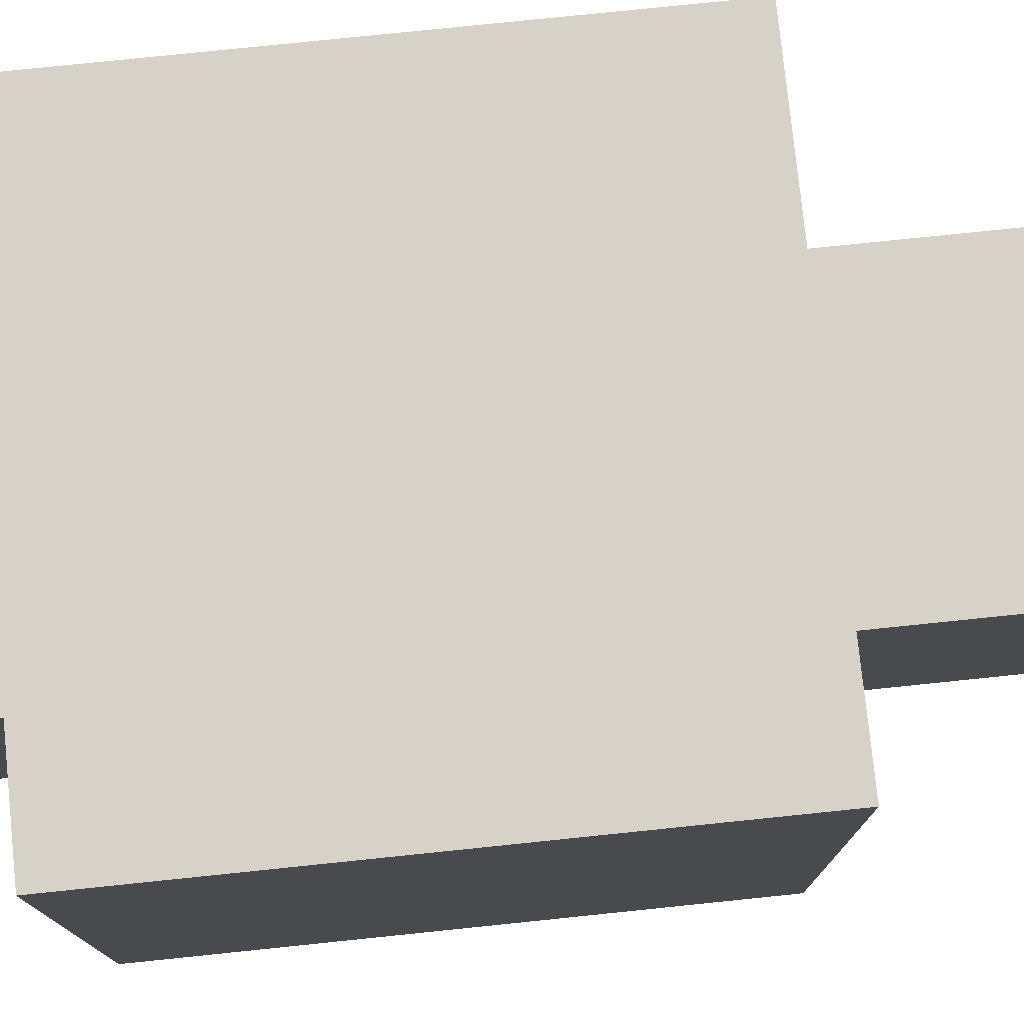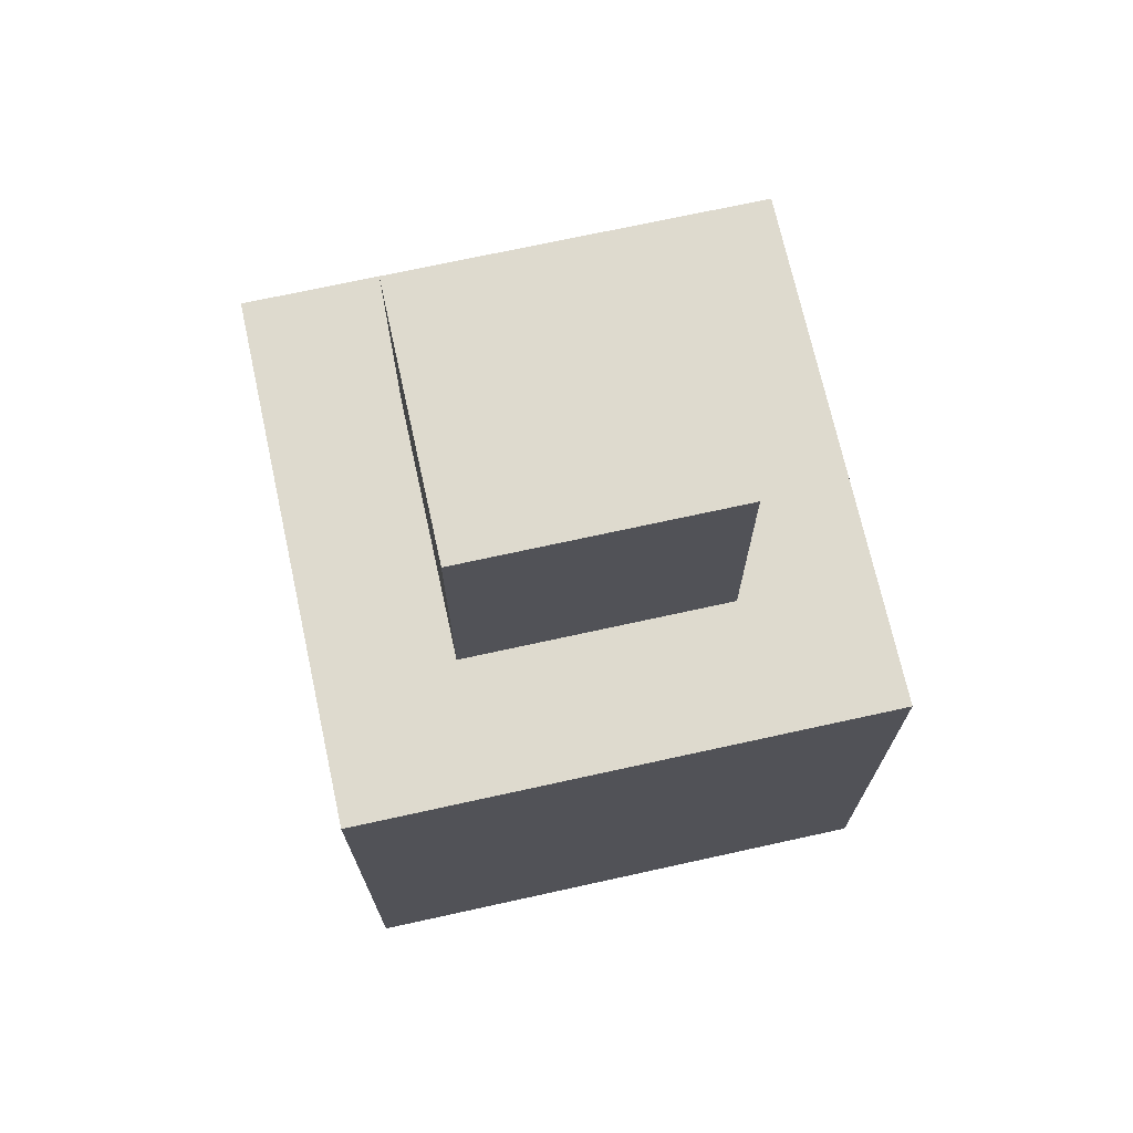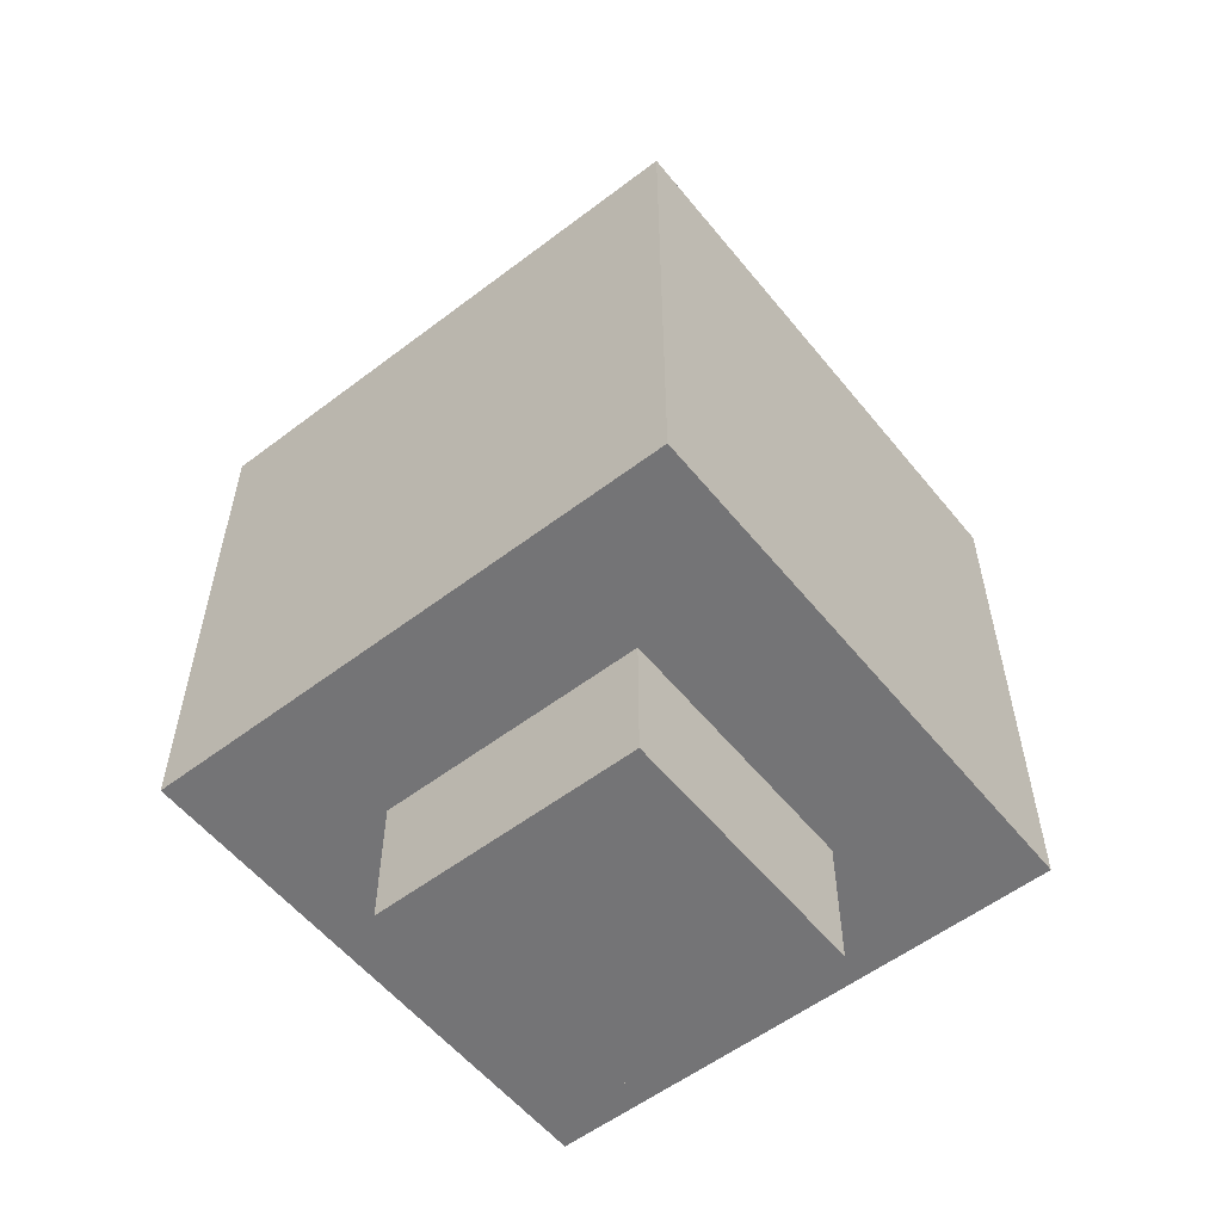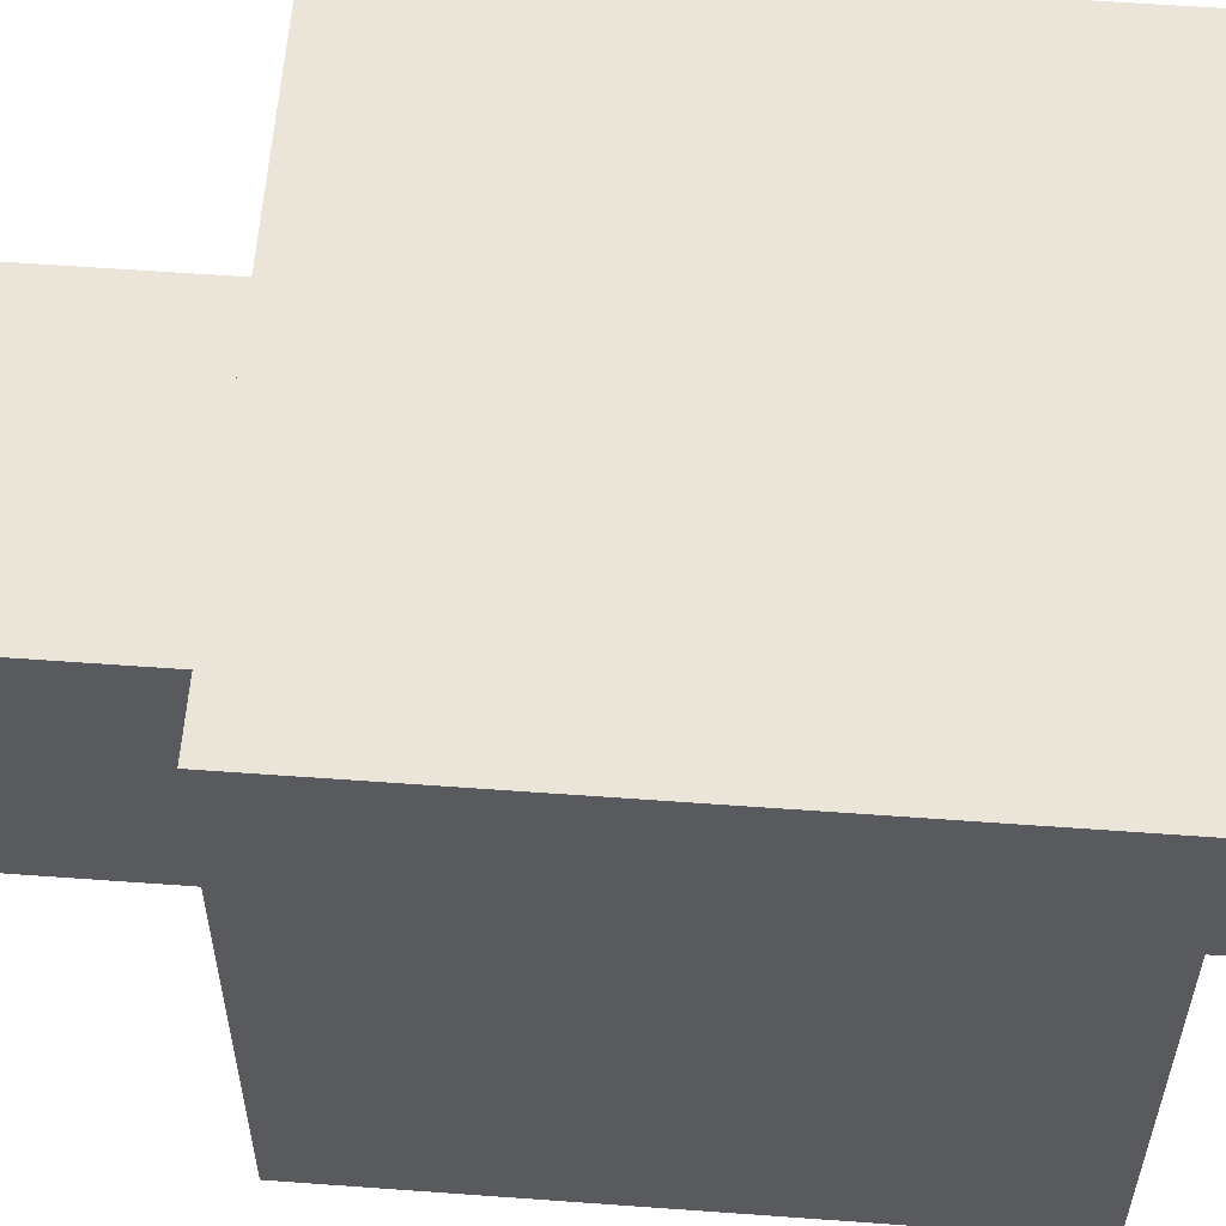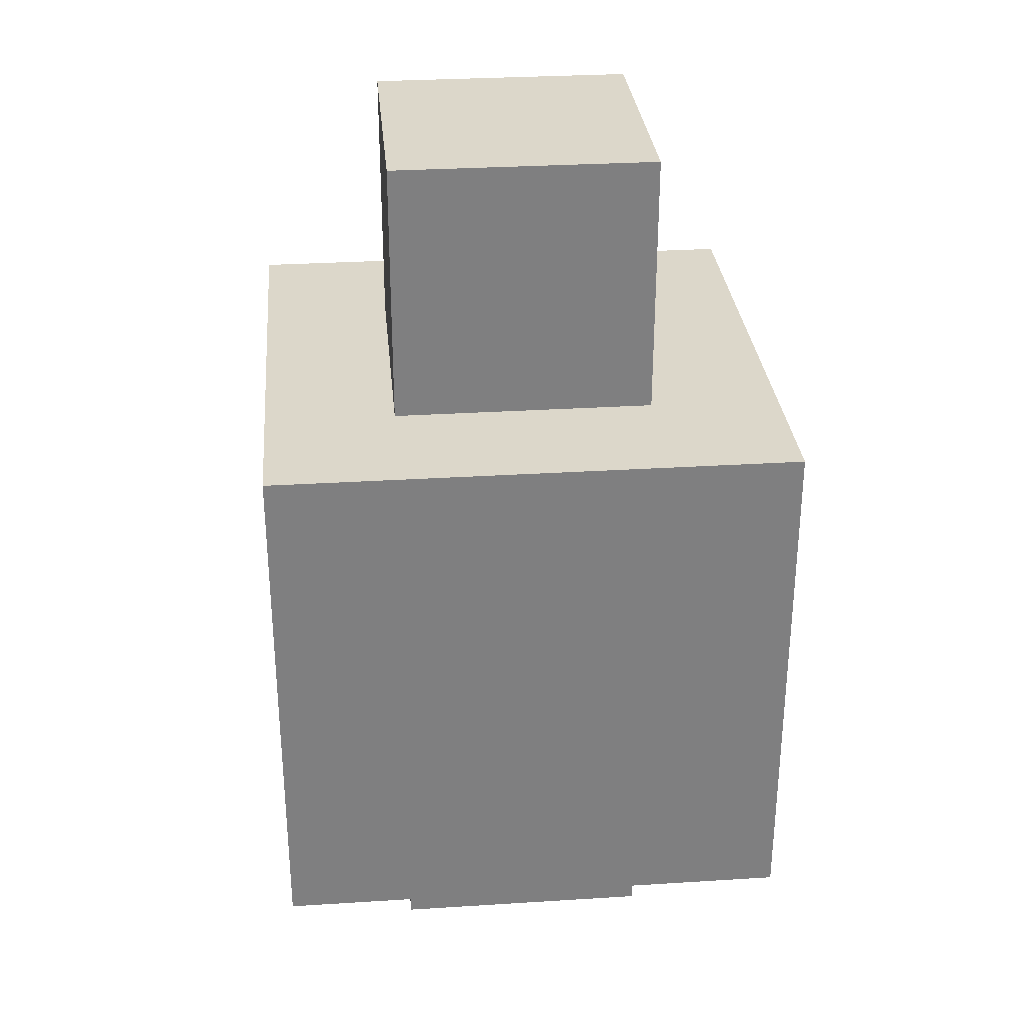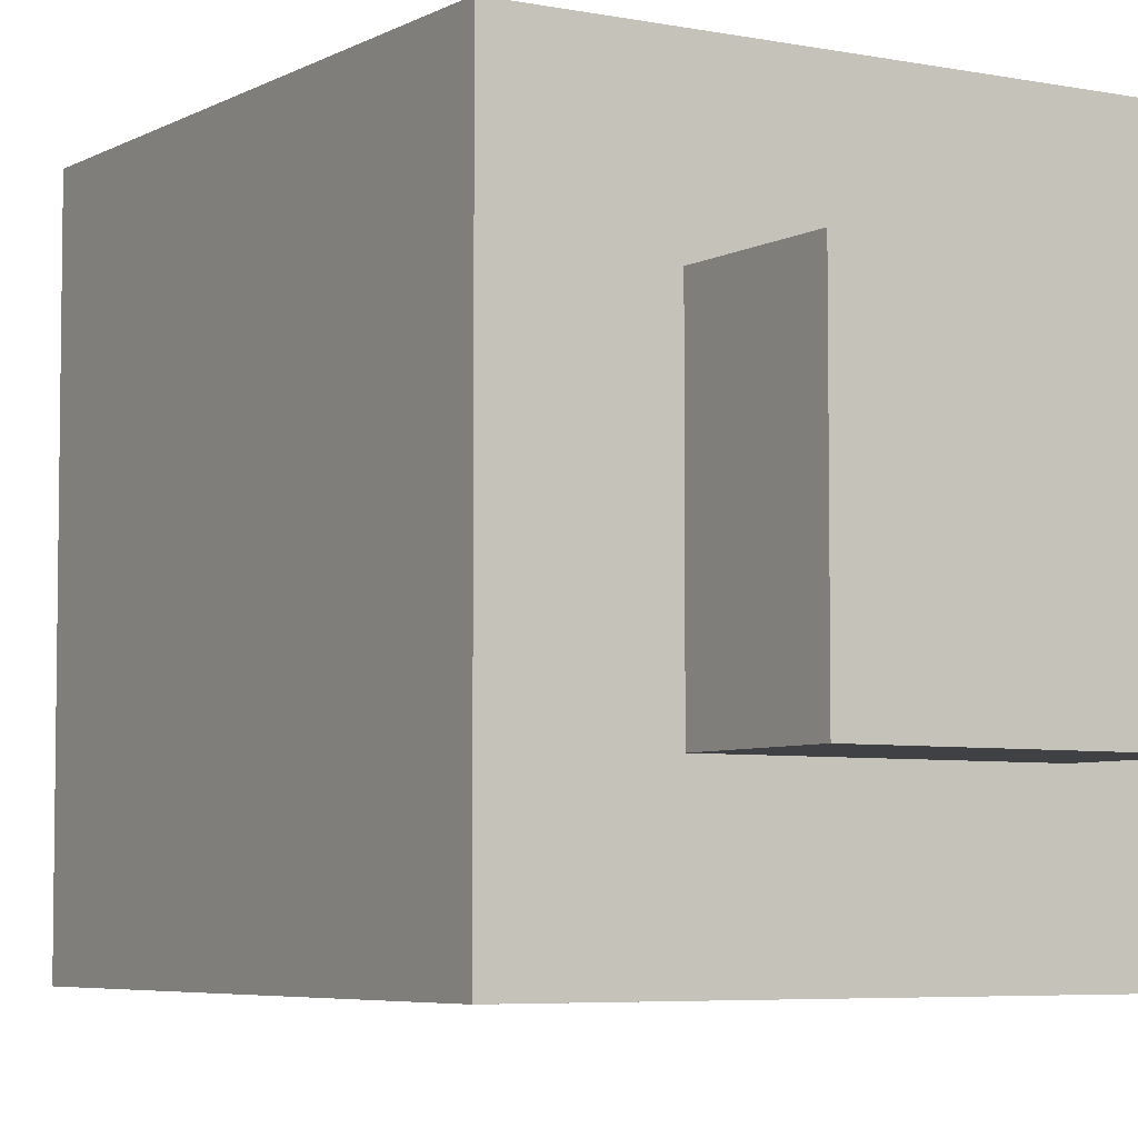
<metadata>
{"format":"obj","ext":"obj","renderer":"f3d","projection":"perspective","resolution":1024,"background":"white","views":[{"elev":77.6,"azim":84.1,"up":"+Z"},{"elev":71.3,"azim":-102.4,"up":"+Y"},{"elev":-56.3,"azim":-141.5,"up":"+Y"},{"elev":59.1,"azim":-85.7,"up":"+Z"},{"elev":30.5,"azim":-5.2,"up":"+Y"},{"elev":-5.4,"azim":-31.9,"up":"+Z"}]}
</metadata>
<code>
o Untitled
v -0.2 0.1 0.2
v -0.2 0.1 -0.2
v -0.2 0.5 0.2
v -0.2 0.5 -0.2
v -0.1 0 0.1
v -0.1 0 -0.1
v -0.1 0.1 0.1
v -0.1 0.1 -0.1
v -0.1 0.5 0.1
v -0.1 0.5 -0.1
v -0.1 0.7 0.1
v -0.1 0.7 -0.1
v 0.1 0.4 0.1
v 0.1 0.4 -0.1
v 0.1 0.5 0.1
v 0.1 0.5 -0.1
v -0.1 0.4 0.1
v -0.1 0.4 -0.1
v -0.1 0.5 0.1
v -0.1 0.5 -0.1
v 0.1 0 0.1
v 0.1 0 -0.1
v 0.1 0.1 0.1
v 0.1 0.1 -0.1
v 0.1 0.5 0.1
v 0.1 0.5 -0.1
v 0.1 0.7 0.1
v 0.1 0.7 -0.1
v 0.2 0.1 0.2
v 0.2 0.1 -0.2
v 0.2 0.5 0.2
v 0.2 0.5 -0.2
v -0.2 0.1 0.2
v -0.2 0.5 0.2
v -0.1 0.2 0.2
v -0.1 0.4 0.2
v 0.1 0.2 0.2
v 0.1 0.4 0.2
v 0.2 0.1 0.2
v 0.2 0.5 0.2
v -0.1 0 0.1
v -0.1 0.1 0.1
v -0.1 0.5 0.1
v -0.1 0.7 0.1
v 0.1 0 0.1
v 0.1 0.1 0.1
v 0.1 0.5 0.1
v 0.1 0.7 0.1
v -0.1 0.4 -0.1
v -0.1 0.5 -0.1
v 0.1 0.4 -0.1
v 0.1 0.5 -0.1
v -0.1 0.4 0.1
v -0.1 0.5 0.1
v 0.1 0.4 0.1
v 0.1 0.5 0.1
v -0.1 0 -0.1
v -0.1 0.1 -0.1
v -0.1 0.5 -0.1
v -0.1 0.7 -0.1
v 0.1 0 -0.1
v 0.1 0.1 -0.1
v 0.1 0.5 -0.1
v 0.1 0.7 -0.1
v -0.2 0.1 -0.2
v -0.2 0.5 -0.2
v 0.2 0.1 -0.2
v 0.2 0.5 -0.2
v -0.1 0 0.1
v 0.1 0 0.1
v -0.1 0 -0.1
v 0.1 0 -0.1
v -0.2 0.1 0.2
v 0.2 0.1 0.2
v -0.1 0.1 0.1
v 0.1 0.1 0.1
v -0.1 0.1 -0.1
v 0.1 0.1 -0.1
v -0.2 0.1 -0.2
v 0.2 0.1 -0.2
v -0.1 0.5 0.1
v 0.1 0.5 0.1
v -0.1 0.5 -0.1
v 0.1 0.5 -0.1
v -0.1 0.4 0.1
v 0.1 0.4 0.1
v -0.1 0.4 -0.1
v 0.1 0.4 -0.1
v -0.2 0.5 0.2
v 0.2 0.5 0.2
v -0.1 0.5 0.1
v 0.1 0.5 0.1
v -0.1 0.5 -0.1
v 0.1 0.5 -0.1
v -0.2 0.5 -0.2
v 0.2 0.5 -0.2
v -0.1 0.7 0.1
v 0.1 0.7 0.1
v -0.1 0.7 -0.1
v 0.1 0.7 -0.1
f 3 2 1
f 4 2 3
f 7 6 5
f 8 6 7
f 11 10 9
f 12 10 11
f 15 14 13
f 16 14 15
f 17 18 19
f 19 18 20
f 21 22 23
f 23 22 24
f 25 26 27
f 27 26 28
f 29 30 31
f 31 30 32
f 35 34 33
f 36 34 35
f 37 35 33
f 37 36 35
f 38 34 36
f 38 36 37
f 39 37 33
f 39 38 37
f 40 34 38
f 40 38 39
f 45 42 41
f 46 42 45
f 47 44 43
f 48 44 47
f 51 50 49
f 52 50 51
f 53 54 55
f 55 54 56
f 57 58 61
f 61 58 62
f 59 60 63
f 63 60 64
f 65 66 67
f 67 66 68
f 71 70 69
f 72 70 71
f 75 74 73
f 76 74 75
f 77 75 73
f 78 74 76
f 79 77 73
f 79 78 77
f 80 74 78
f 80 78 79
f 83 82 81
f 84 82 83
f 85 86 87
f 87 86 88
f 89 90 91
f 91 90 92
f 89 91 93
f 92 90 94
f 89 93 95
f 93 94 95
f 94 90 96
f 95 94 96
f 97 98 99
f 99 98 100

</code>
